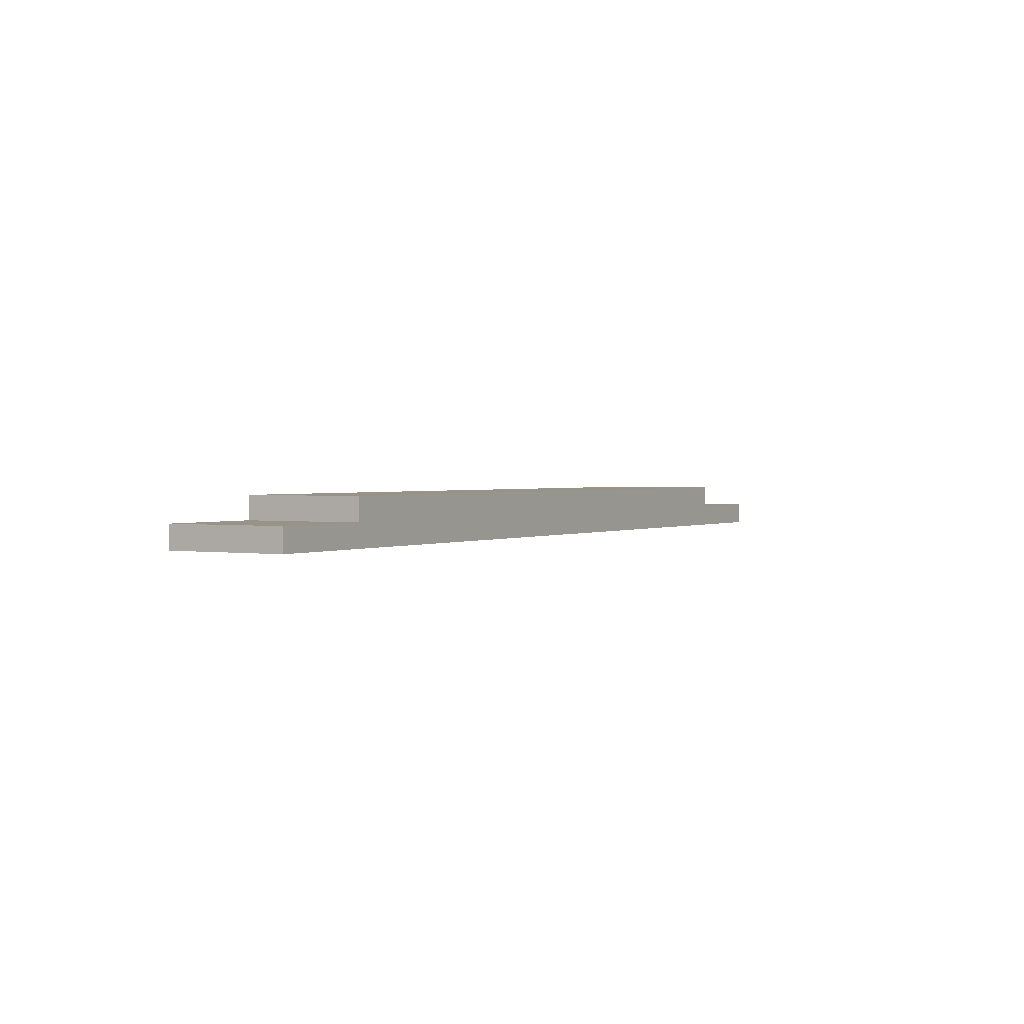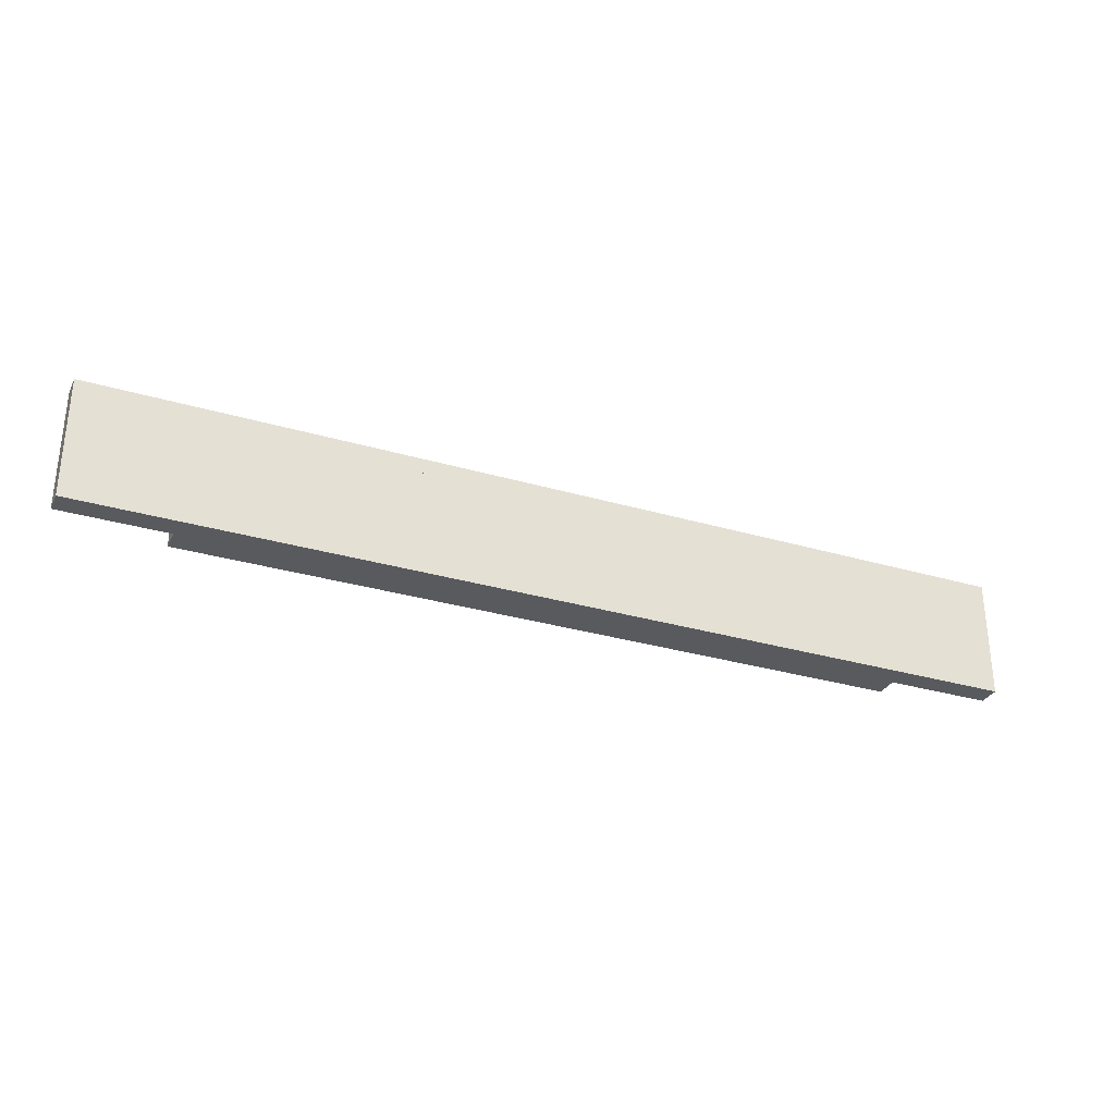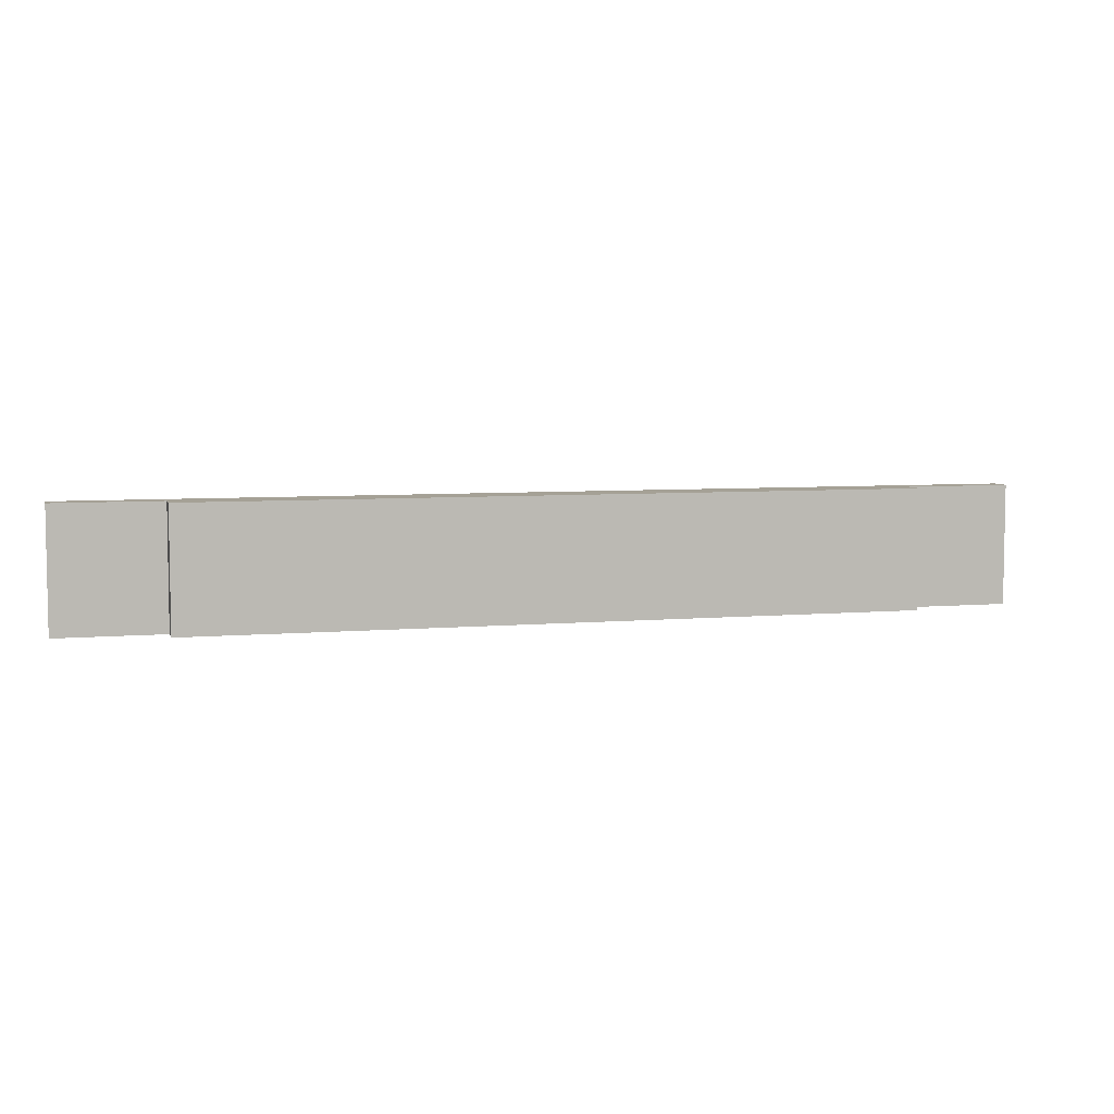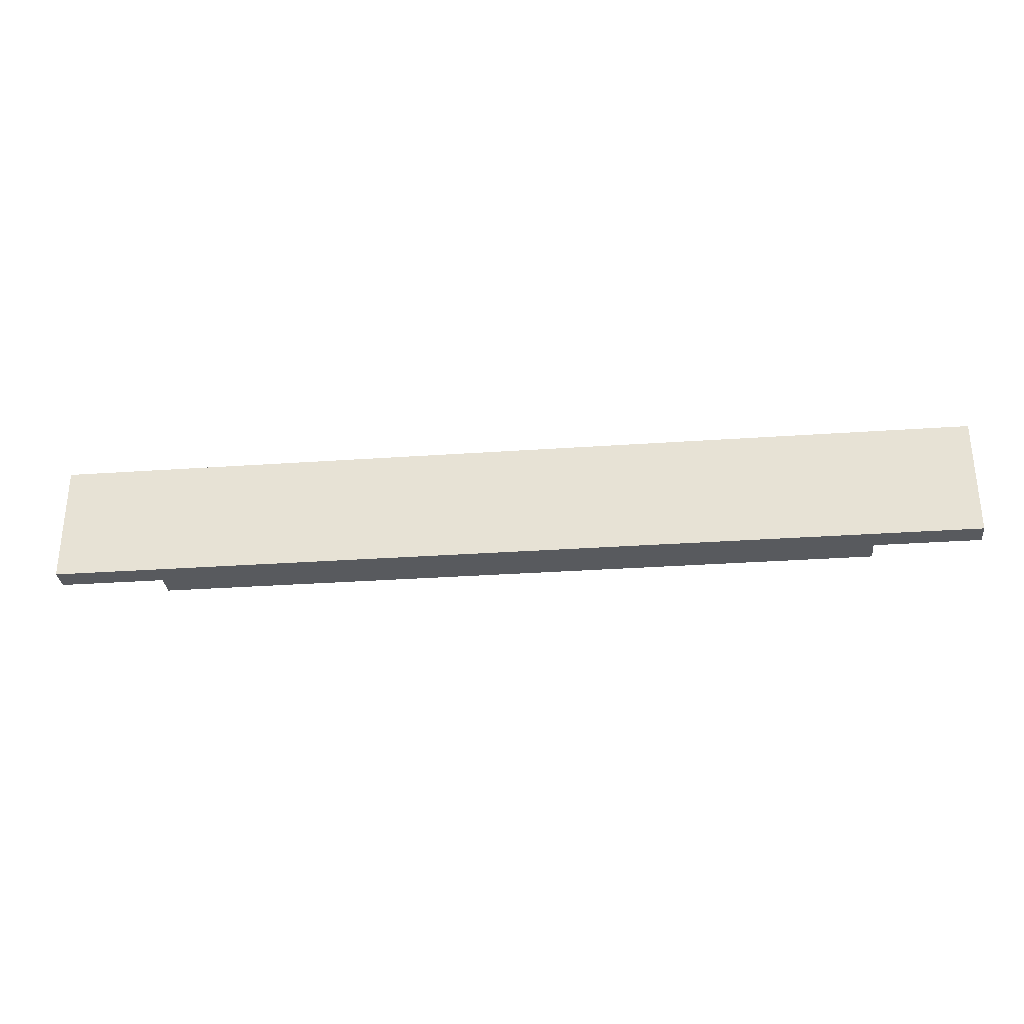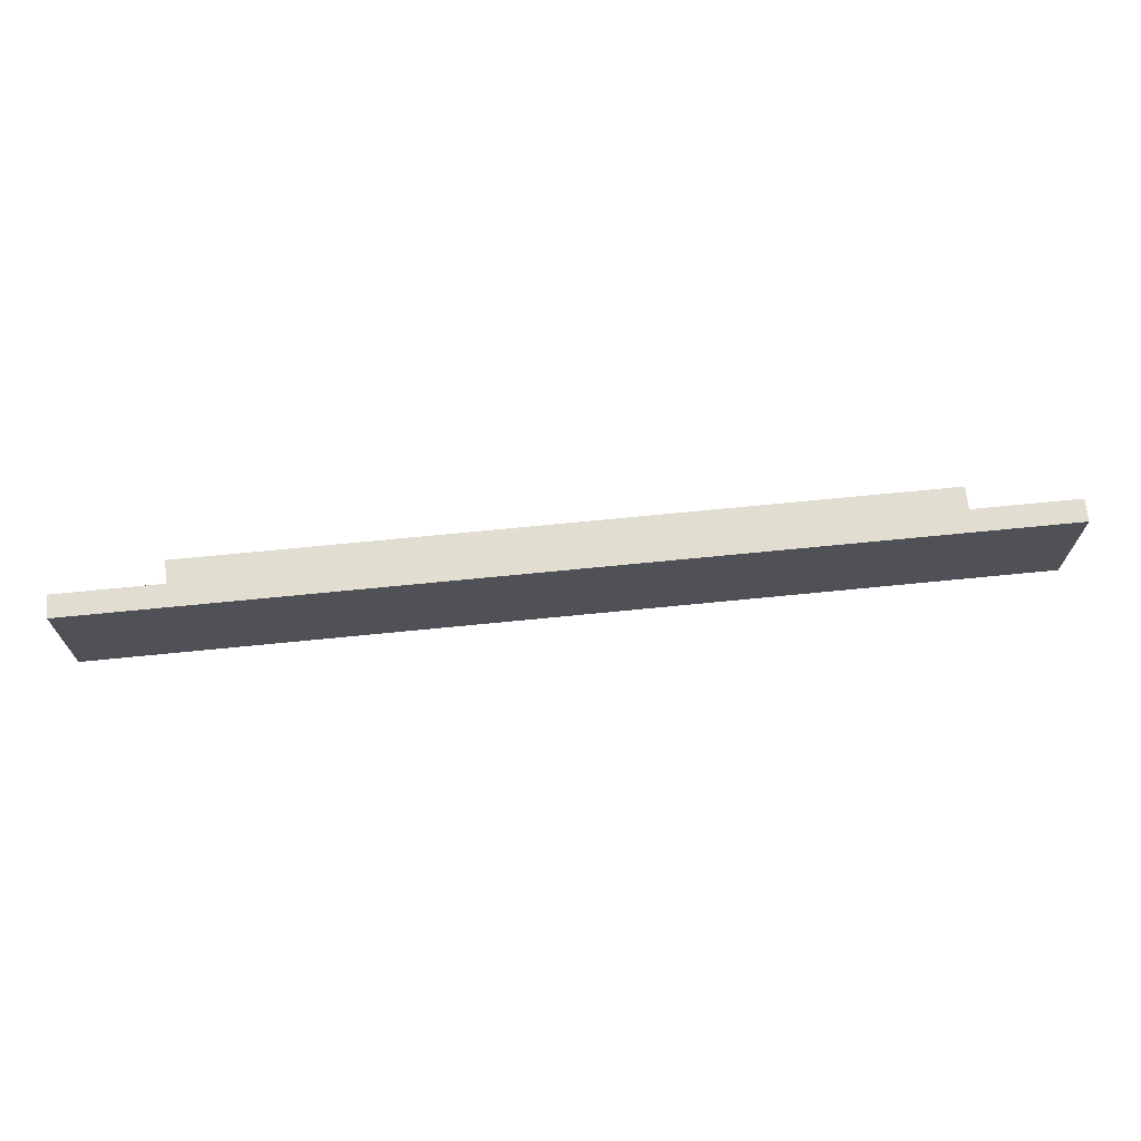
<metadata>
{"format":"obj","ext":"obj","renderer":"f3d","projection":"perspective","resolution":1024,"background":"white","views":[{"elev":1.5,"azim":-59.7,"up":"+Y"},{"elev":-30.7,"azim":-23.0,"up":"+Z"},{"elev":6.0,"azim":165.1,"up":"+Z"},{"elev":-31.1,"azim":5.7,"up":"+Z"},{"elev":68.8,"azim":-5.7,"up":"+Z"}]}
</metadata>
<code>
o drawer_frame-front_back1/drawer_frame-front_back/mesh13/mesh13-geometry#mesh13-geometry
v -0.3142 0.1019 0.2144
v 0.3154 0.08225 0.2144
v -0.3142 0.08225 0.2144
v 0.3154 0.1019 0.2144
v 0.4072 0.08225 0.2144
v -0.3142 0.08225 0.3193
v 0.3154 0.1019 0.3193
v -0.4061 0.08225 0.2144
v 0.4072 0.08225 0.3193
v -0.3142 0.1019 0.3193
v 0.3154 0.08225 0.3193
v 0.4072 0.06257 0.2144
v -0.4061 0.08225 0.3193
v -0.4061 0.06257 0.2144
v 0.4072 0.06257 0.3193
v -0.4061 0.06257 0.3193
f 1 2 3
f 2 1 4
f 5 3 2
f 6 1 3
f 1 7 4
f 7 2 4
f 5 8 3
f 2 9 5
f 1 6 10
f 8 6 3
f 7 1 10
f 2 7 11
f 12 8 5
f 9 2 11
f 9 12 5
f 6 7 10
f 6 8 13
f 7 6 11
f 8 12 14
f 13 9 11
f 12 9 15
f 8 16 13
f 13 11 6
f 12 16 14
f 16 8 14
f 16 9 13
f 9 16 15
f 16 12 15
f 3 2 1
f 4 1 2
f 2 3 5
f 3 1 6
f 4 7 1
f 4 2 7
f 3 8 5
f 5 9 2
f 10 6 1
f 3 6 8
f 10 1 7
f 11 7 2
f 5 8 12
f 11 2 9
f 5 12 9
f 10 7 6
f 13 8 6
f 11 6 7
f 14 12 8
f 11 9 13
f 15 9 12
f 13 16 8
f 6 11 13
f 14 16 12
f 14 8 16
f 13 9 16
f 15 16 9
f 15 12 16

</code>
